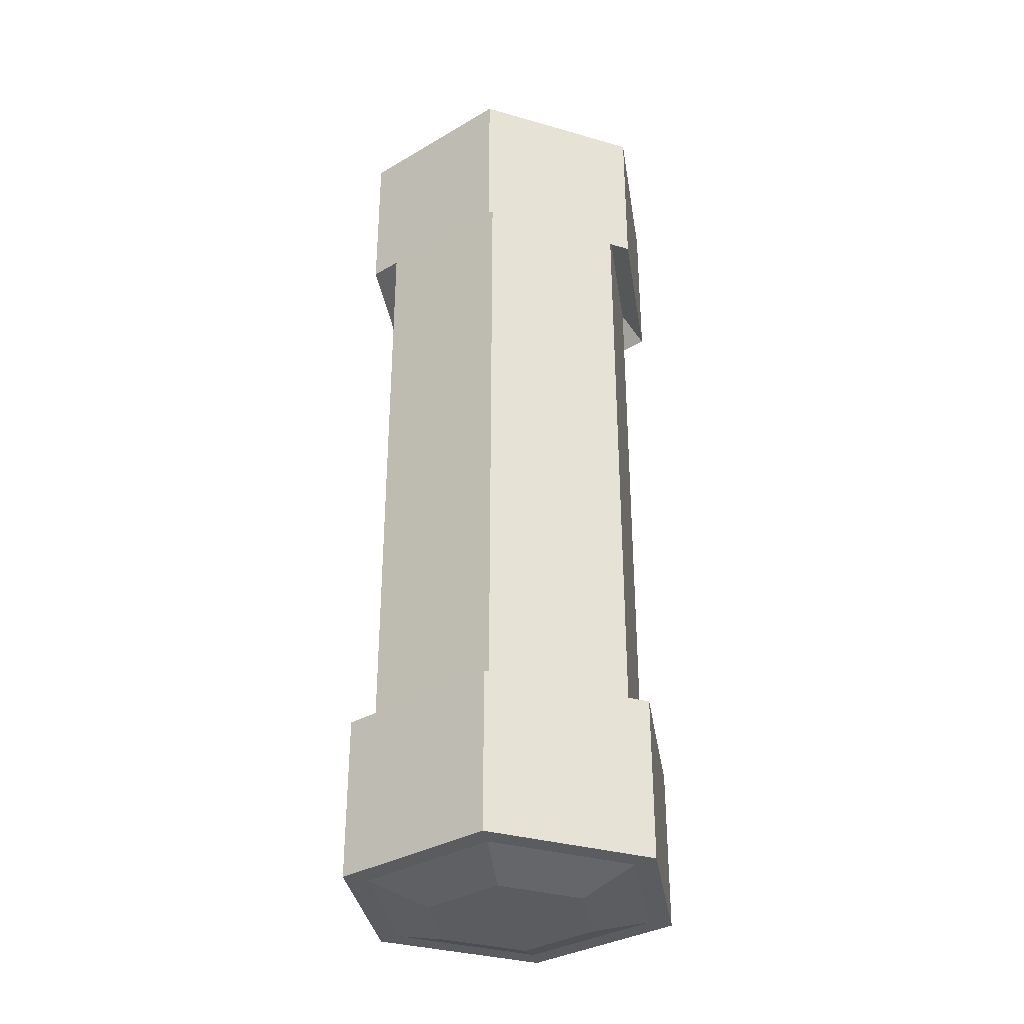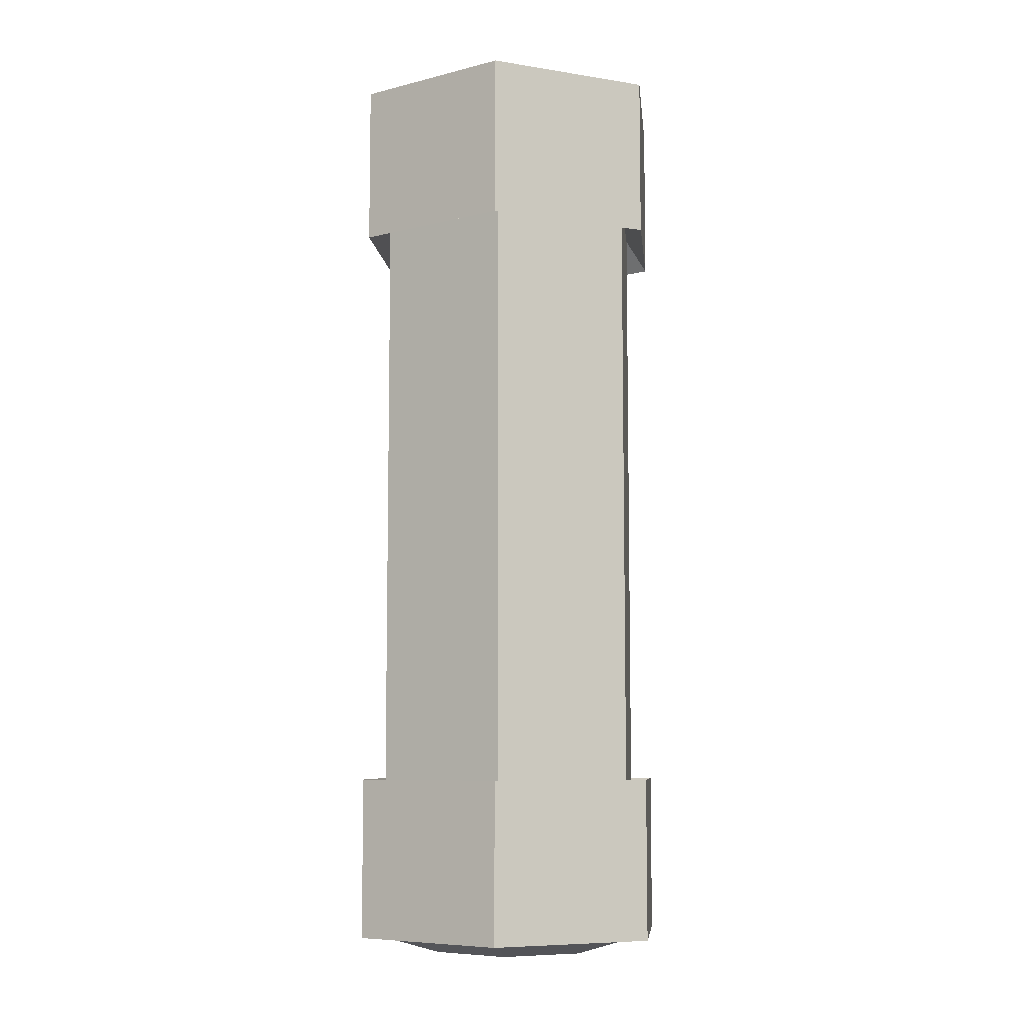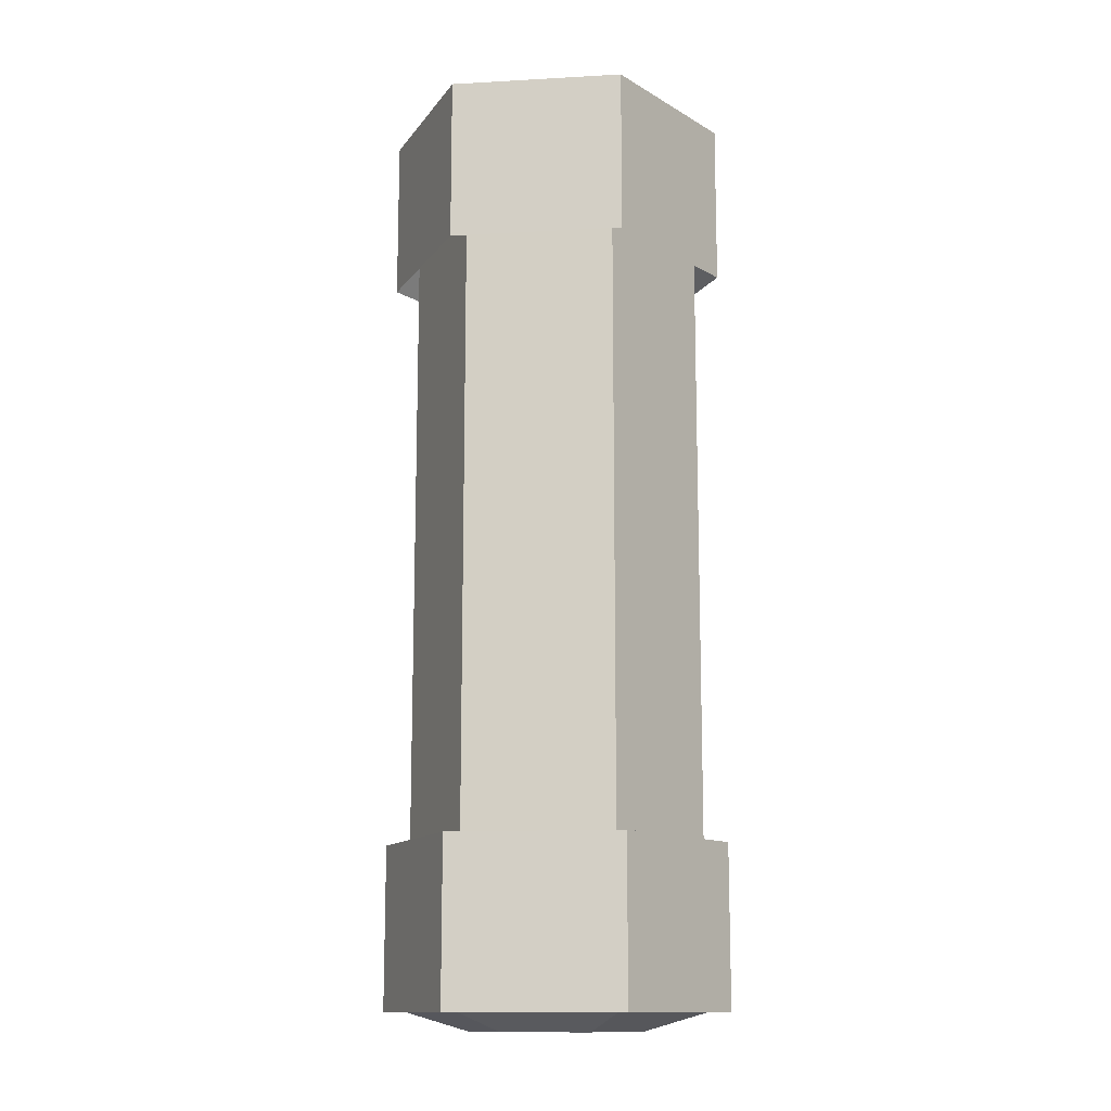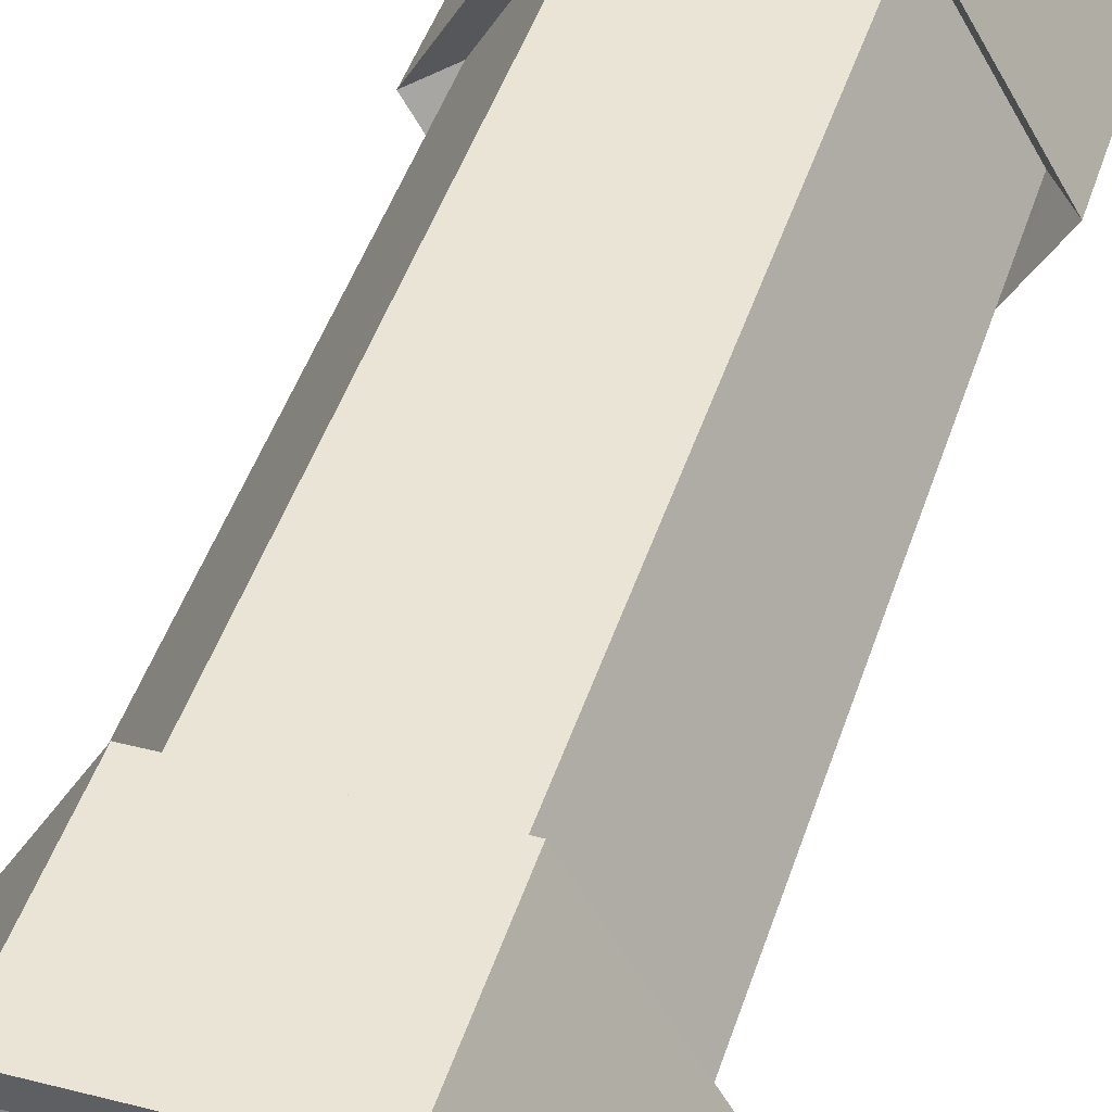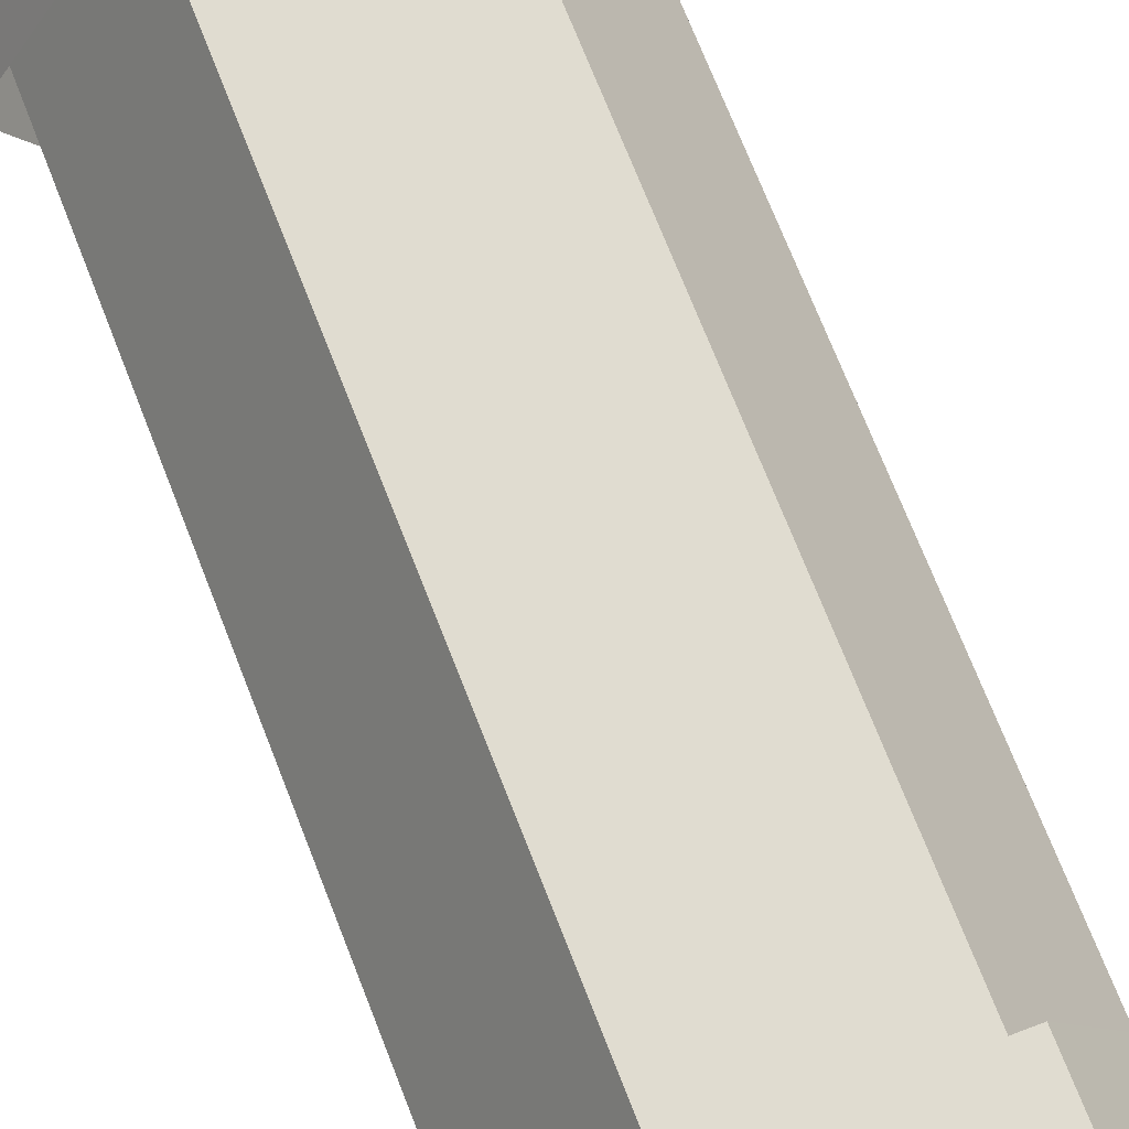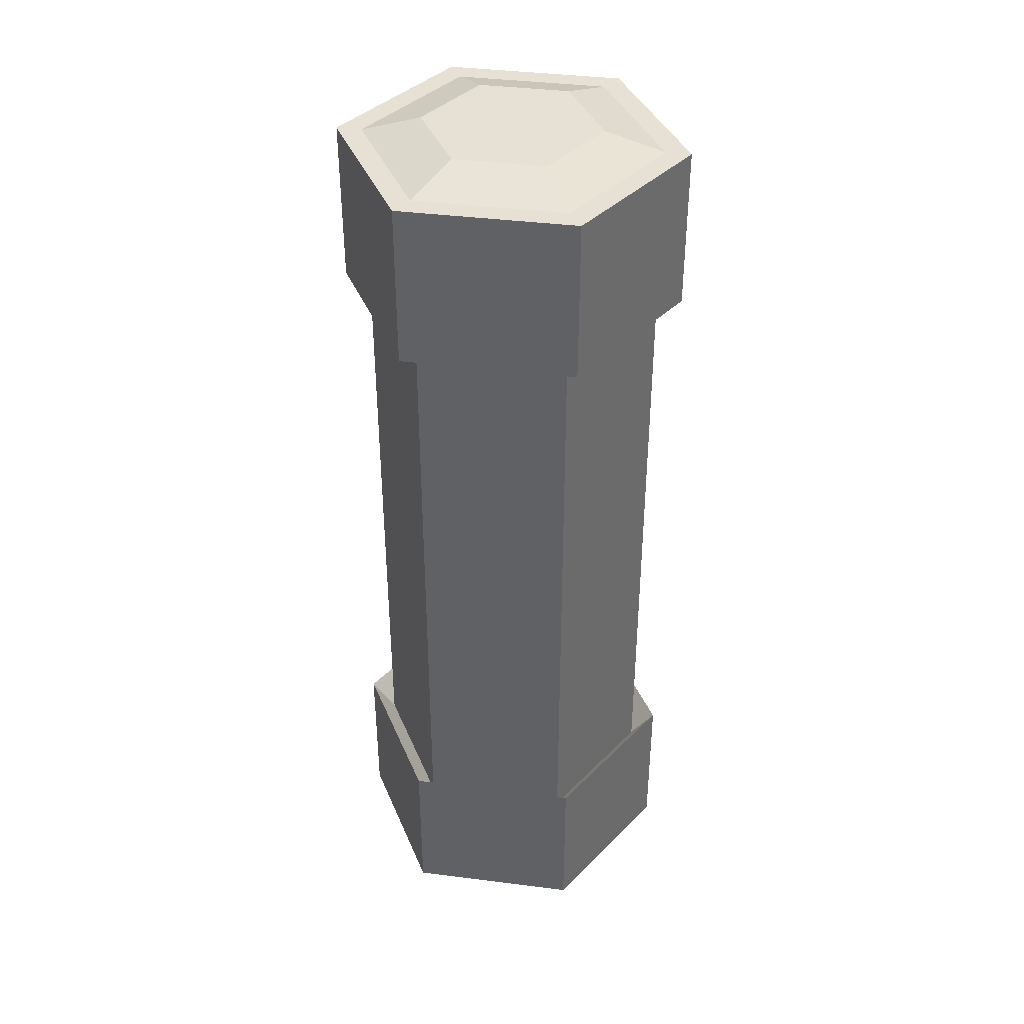
<metadata>
{"format":"obj","ext":"obj","renderer":"f3d","projection":"perspective","resolution":1024,"background":"white","views":[{"elev":-33.8,"azim":158.7,"up":"+Y"},{"elev":-7.6,"azim":-24.3,"up":"+Y"},{"elev":-13.0,"azim":127.4,"up":"+Y"},{"elev":43.7,"azim":17.0,"up":"+Z"},{"elev":69.5,"azim":-21.1,"up":"+Z"},{"elev":39.2,"azim":-171.0,"up":"+Y"}]}
</metadata>
<code>
o Hex Core
g Cylinder
v -1.125 -2.499 0
v -1.125 2.501 0
v -0.5625 -2.499 0.9743
v -0.5625 2.501 0.9743
v 0.5625 -2.499 0.9743
v 0.5625 2.501 0.9743
v 1.125 -2.499 -1.192e-07
v 1.125 2.501 -1.192e-07
v 0.5625 -2.499 -0.9743
v 0.5625 2.501 -0.9743
v -0.5625 -2.499 -0.9743
v -0.5625 2.501 -0.9743
v -0.6576 -3.636 0
v 0 -3.636 0
v -0.3288 -3.636 0.5695
v -0.6775 3.636 0
v 0 3.636 0
v -0.3388 3.636 0.5868
v 0.3288 -3.636 0.5695
v 0.3388 3.636 0.5868
v 0.6576 -3.636 0
v 0.6775 3.636 0
v 0.3288 -3.636 -0.5695
v 0.3388 3.636 -0.5868
v -0.3288 -3.636 -0.5695
v -0.3388 3.636 -0.5868
v 0.6574 2.251 -1.132
v 1.315 2.251 0
v 0.6574 2.501 -1.132
v 1.315 2.501 0
v -0.6574 2.251 -1.132
v -0.6574 2.501 -1.132
v 0.6574 2.251 1.132
v 0.6574 2.501 1.132
v -0.6574 2.251 1.132
v -0.6574 2.501 1.132
v -1.315 2.251 0
v -1.315 2.501 0
v 1.315 -2.249 0
v 0.6574 -2.249 -1.132
v 1.315 -2.499 0
v 0.6574 -2.499 -1.132
v 0.6574 -2.249 1.132
v 0.6574 -2.499 1.132
v -0.6574 -2.249 -1.132
v -0.6574 -2.499 -1.132
v -1.315 -2.249 0
v -1.315 -2.499 0
v -0.6574 -2.249 1.132
v -0.6574 -2.499 1.132
v 0.5625 3.502 0.9743
v 1.125 3.502 0
v 0.6574 3.502 1.132
v 1.315 3.502 0
v -0.5625 3.502 0.9743
v -0.6574 3.502 1.132
v -1.125 3.502 0
v -1.315 3.502 0
v -0.5625 3.502 -0.9743
v -0.6574 3.502 -1.132
v 0.5625 3.502 -0.9743
v 0.6574 3.502 -1.132
v -0.5625 -3.499 -0.9743
v 0.5625 -3.499 -0.9743
v -0.6574 -3.499 -1.132
v 0.6574 -3.499 -1.132
v -1.125 -3.499 0
v -1.315 -3.499 0
v -0.5625 -3.499 0.9743
v -0.6574 -3.499 1.132
v 0.5625 -3.499 0.9743
v 0.6574 -3.499 1.132
v 1.125 -3.499 0
v 1.315 -3.499 0
v 0.6574 -3.249 1.132
v 1.315 -3.249 0
v -0.6574 -3.249 1.132
v 0.6574 -3.249 -1.132
v -0.6574 -3.249 -1.132
v -1.315 -3.249 0
v -0.6574 3.251 -1.132
v 0.6574 3.251 -1.132
v -1.315 3.251 0
v 1.315 3.251 0
v 0.6574 3.251 1.132
v -0.6574 3.251 1.132
f 3 4 2 1
f 5 6 4 3
f 7 8 6 5
f 9 10 8 7
f 11 12 10 9
f 1 2 12 11
f 29 30 28 27
f 32 29 27 31
f 30 34 33 28
f 34 36 35 33
f 36 38 37 35
f 38 32 31 37
f 41 42 40 39
f 44 41 39 43
f 42 46 45 40
f 46 48 47 45
f 48 50 49 47
f 50 44 43 49
f 33 35 4 6
f 53 54 52 51
f 56 53 51 55
f 35 37 2 4
f 58 56 55 57
f 37 31 12 2
f 60 58 57 59
f 31 27 10 12
f 62 60 59 61
f 27 28 8 10
f 54 62 61 52
f 28 33 6 8
f 45 47 1 11
f 65 66 64 63
f 68 65 63 67
f 47 49 3 1
f 70 68 67 69
f 49 43 5 3
f 72 70 69 71
f 43 39 7 5
f 74 72 71 73
f 39 40 9 7
f 66 74 73 64
f 40 45 11 9
f 72 74 76 75
f 70 72 75 77
f 74 66 78 76
f 66 65 79 78
f 65 68 80 79
f 68 70 77 80
f 60 62 82 81
f 58 60 81 83
f 62 54 84 82
f 54 53 85 84
f 53 56 86 85
f 56 58 83 86
f 13 14 15
f 15 14 19
f 19 14 21
f 21 14 23
f 23 14 25
f 25 14 13
f 18 17 16
f 20 17 18
f 22 17 20
f 24 17 22
f 26 17 24
f 16 17 26
f 76 41 44
f 44 75 76
f 75 44 50
f 50 77 75
f 78 42 41
f 41 76 78
f 79 46 42
f 42 78 79
f 80 48 46
f 46 79 80
f 77 50 48
f 48 80 77
f 82 29 32
f 32 81 82
f 81 32 38
f 38 83 81
f 84 30 29
f 29 82 84
f 85 34 30
f 30 84 85
f 86 36 34
f 34 85 86
f 83 38 36
f 36 86 83
f 24 61 59
f 59 26 24
f 26 59 57
f 57 16 26
f 22 52 61
f 61 24 22
f 20 51 52
f 52 22 20
f 18 55 51
f 51 20 18
f 16 57 55
f 55 18 16
f 25 63 64
f 64 23 25
f 23 64 73
f 73 21 23
f 13 67 63
f 63 25 13
f 15 69 67
f 67 13 15
f 19 71 69
f 69 15 19
f 21 73 71
f 71 19 21

</code>
